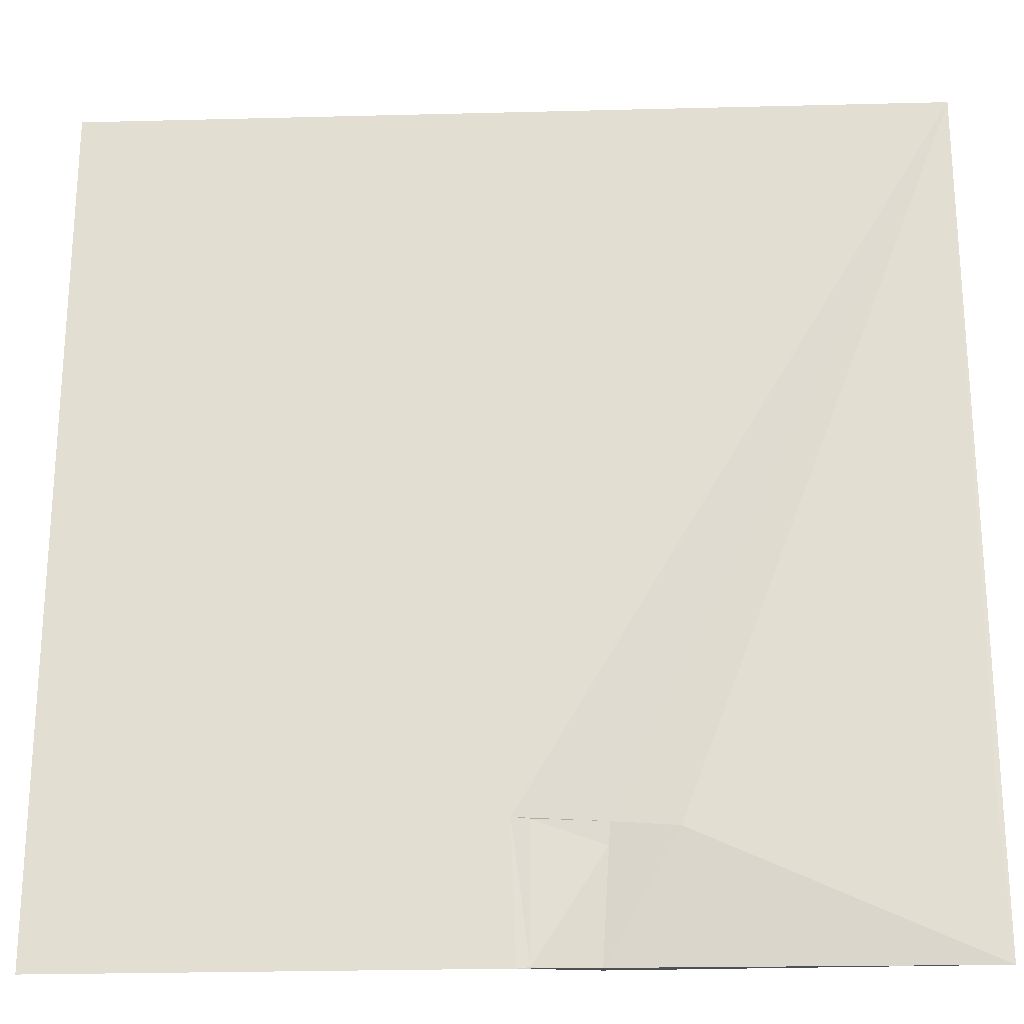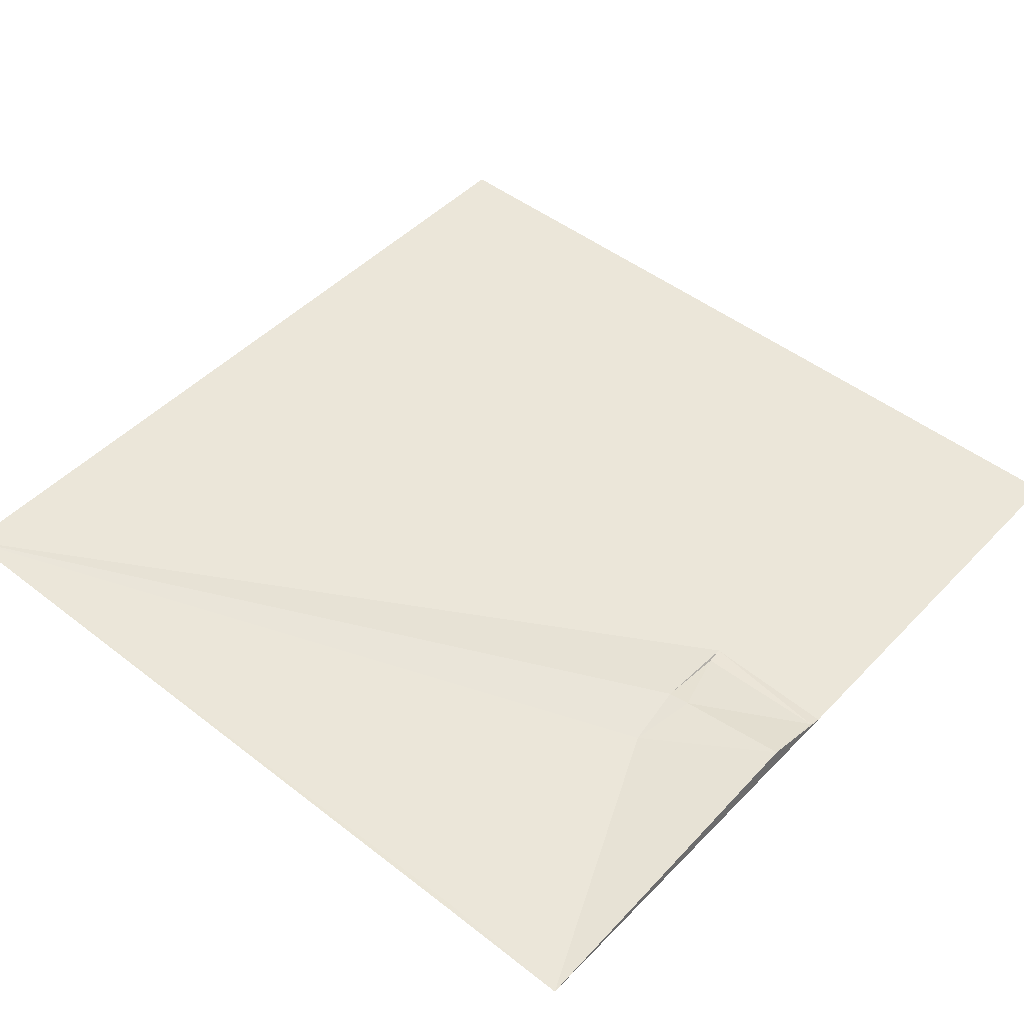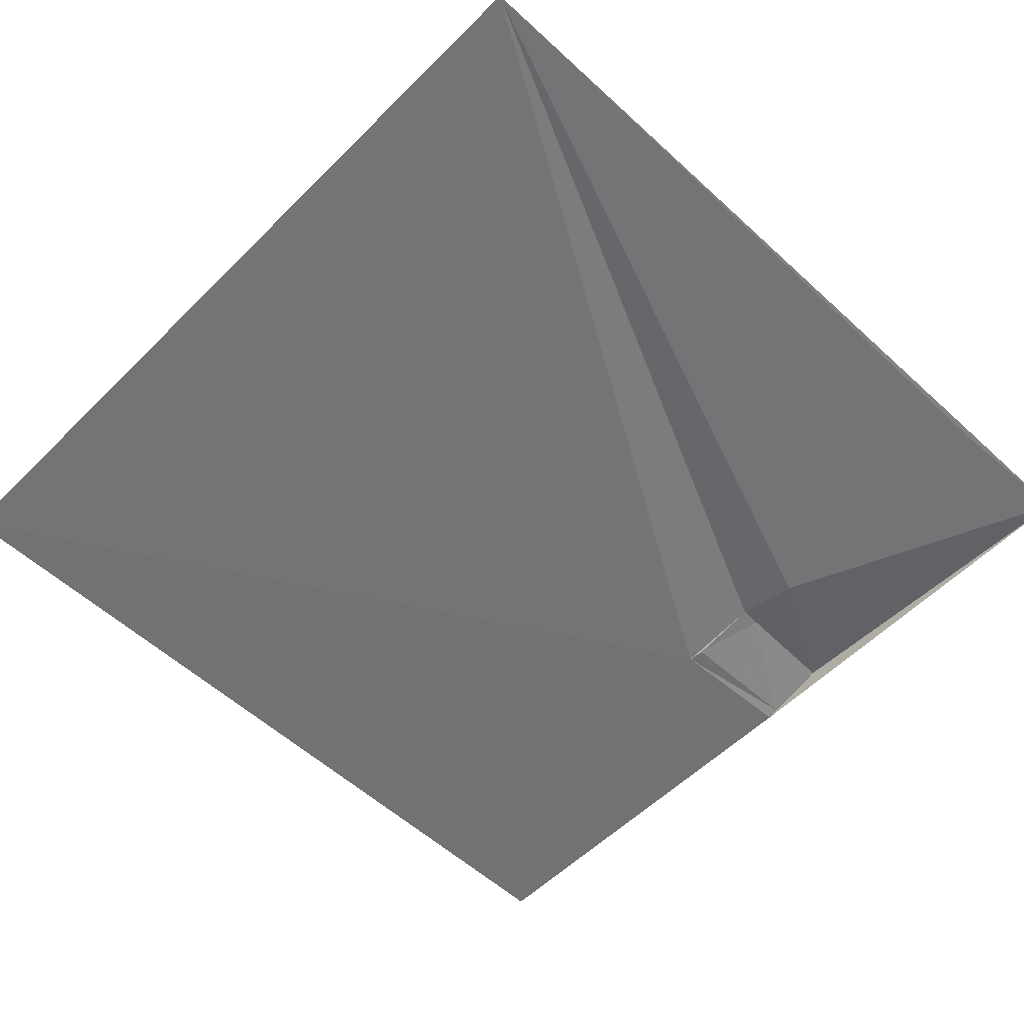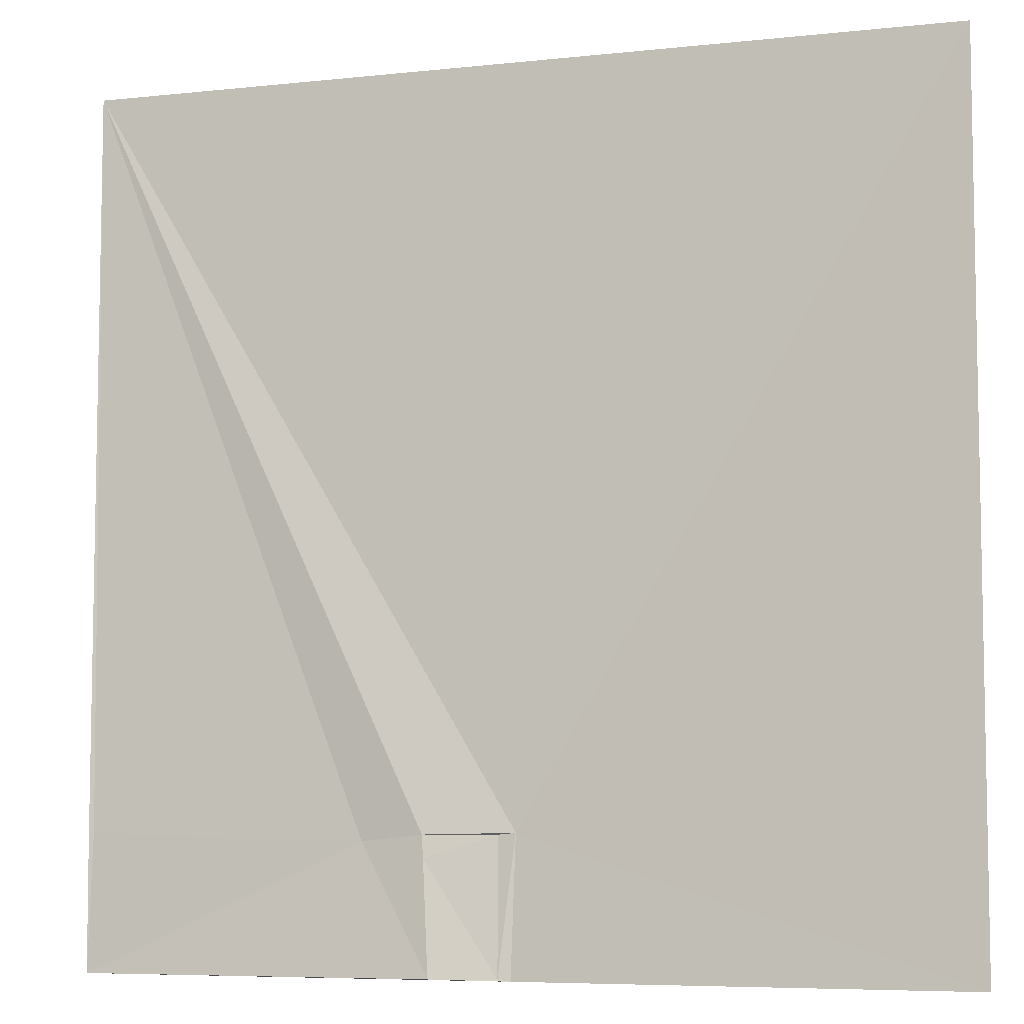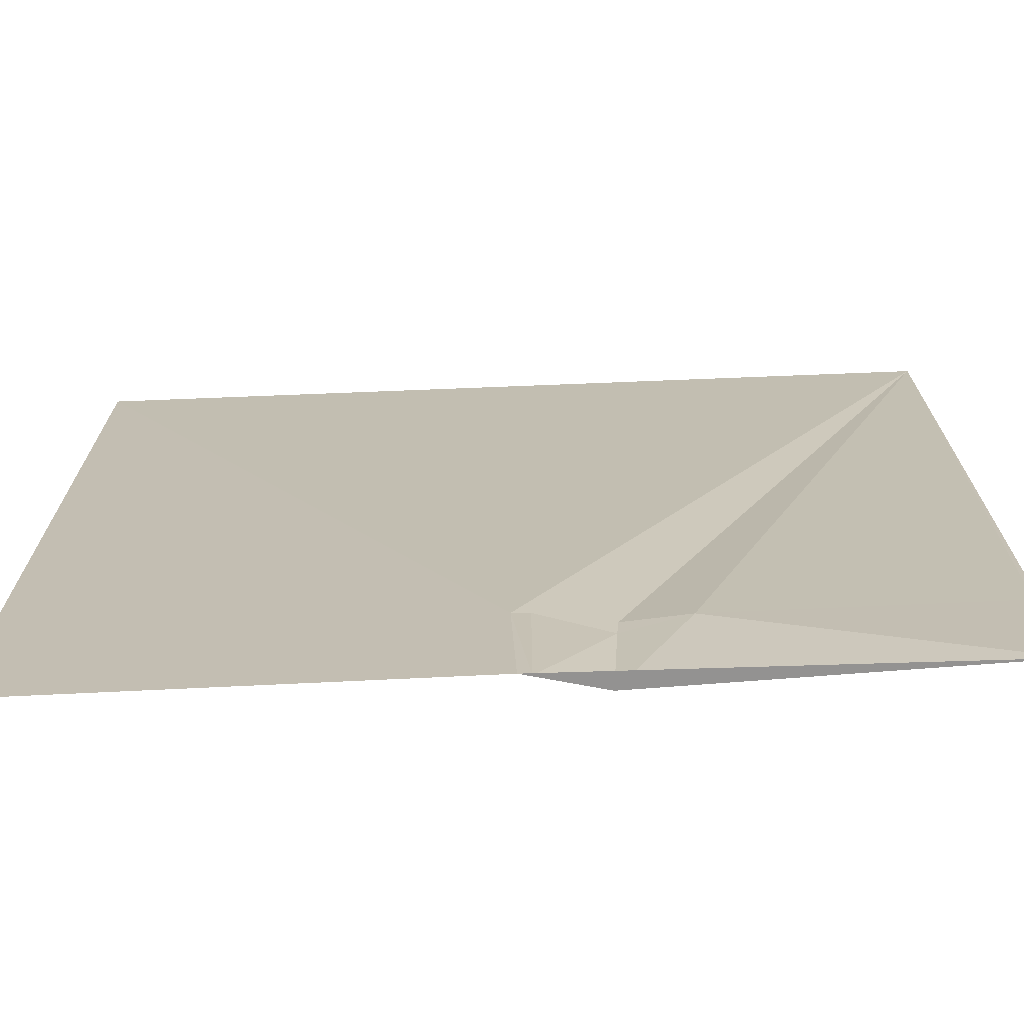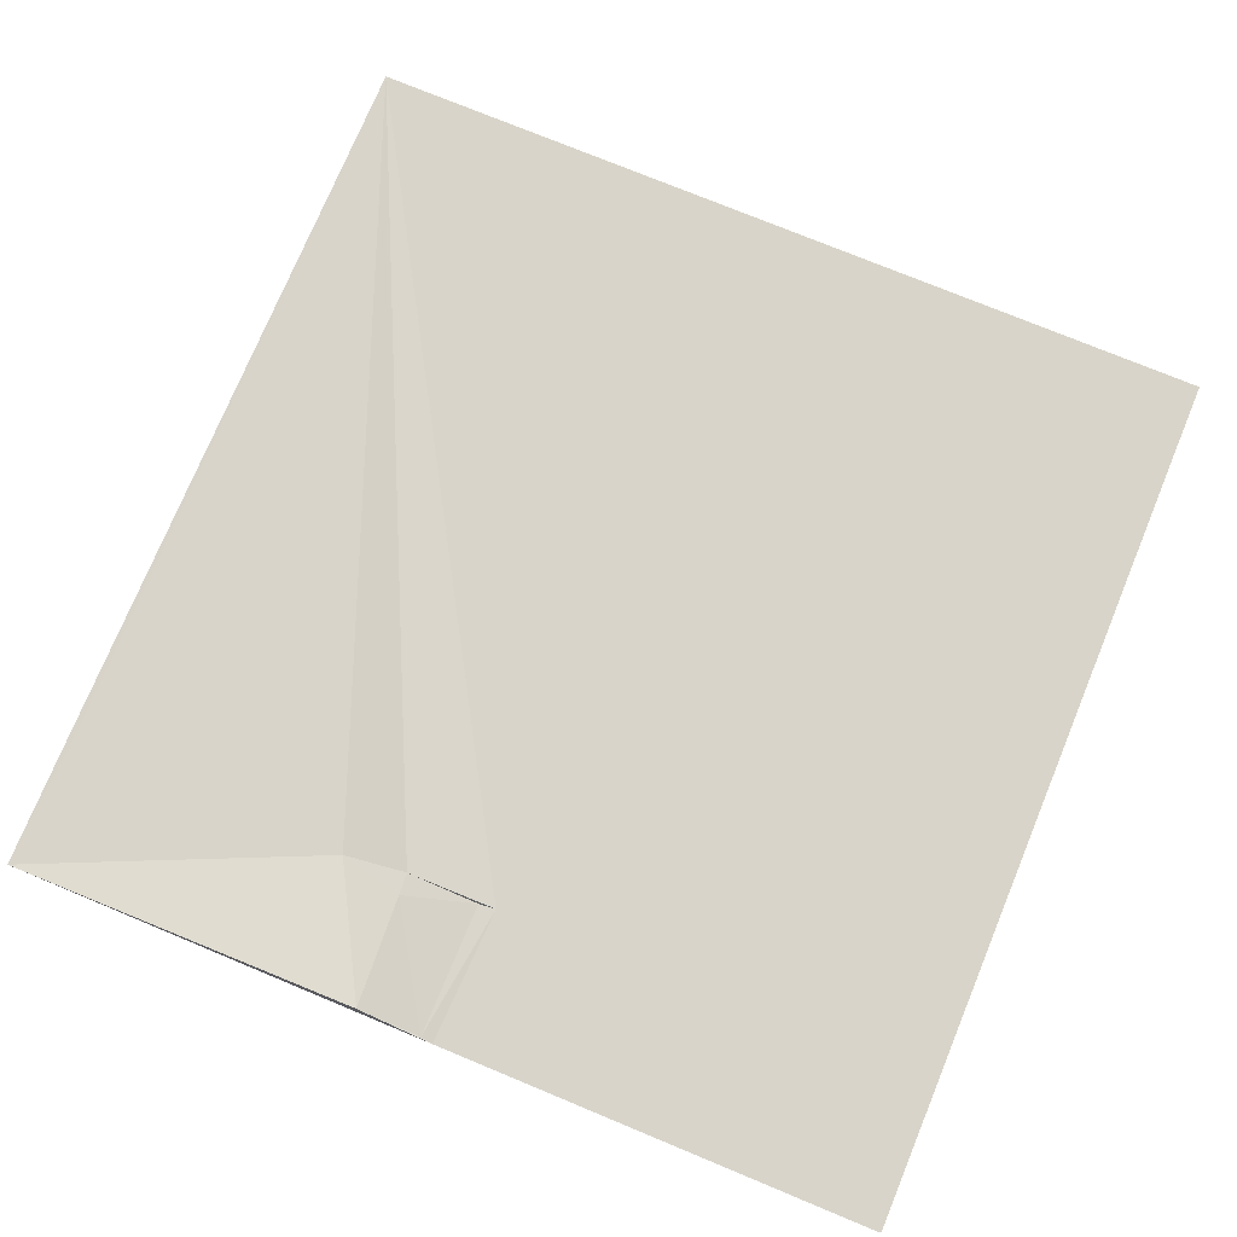
<metadata>
{"format":"obj","ext":"obj","renderer":"f3d","projection":"perspective","resolution":1024,"background":"white","views":[{"elev":-23.3,"azim":2.5,"up":"+Z"},{"elev":47.6,"azim":131.2,"up":"+Y"},{"elev":-55.9,"azim":46.1,"up":"+Y"},{"elev":-6.7,"azim":-162.4,"up":"+Z"},{"elev":-72.1,"azim":2.3,"up":"+Z"},{"elev":75.3,"azim":-157.5,"up":"+Y"}]}
</metadata>
<code>
v 506 3.749 -2043
v 1017 3.902 -2043
v 761 1.397 -2474
v 771 1.382 -2475
v 813 7.968 -2475
v 1014 4.254 -2475
v 1017 4.58 -2475
v 850 3.359 -2479
v 812 8.764 -2488
v 771 3.013 -2553
v 808 12.03 -2553
v 506 3.571 -2554
v 764 1.502 -2554
v 1017 3.931 -2554
f 2 6 7
f 8 14 6
f 6 14 7
f 8 5 9
f 8 2 5
f 4 9 5
f 11 9 10
f 2 8 6
f 4 5 3
f 1 3 2
f 1 12 3
f 10 13 11
f 13 10 3
f 14 11 13
f 2 3 5
f 4 10 9
f 12 13 3
f 14 8 11
f 11 8 9
f 4 3 10

</code>
